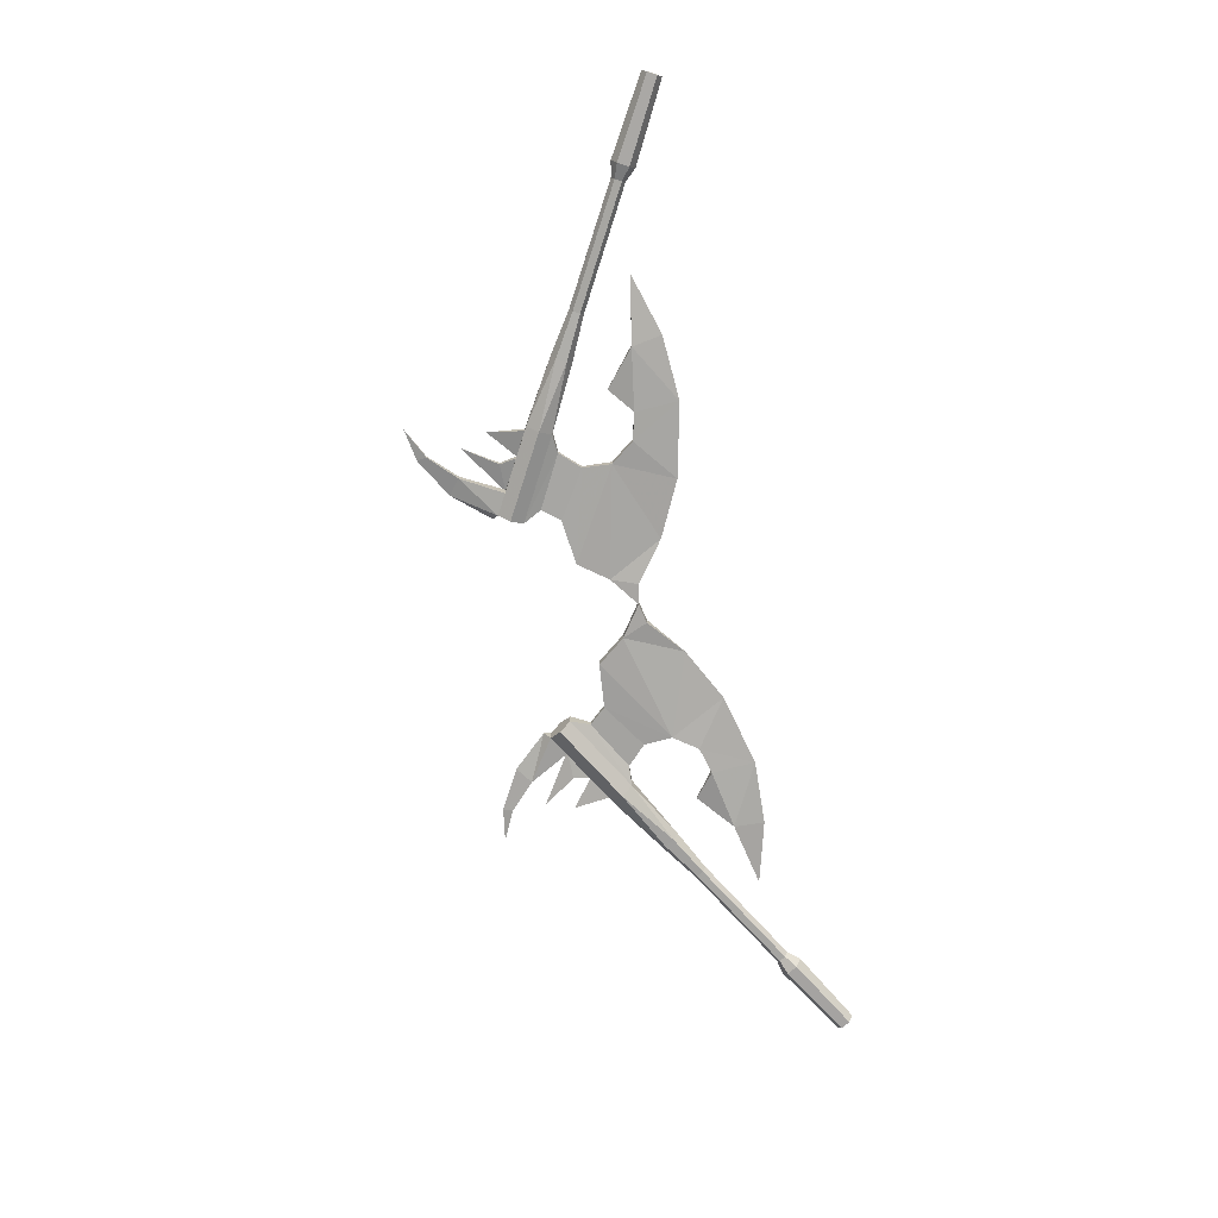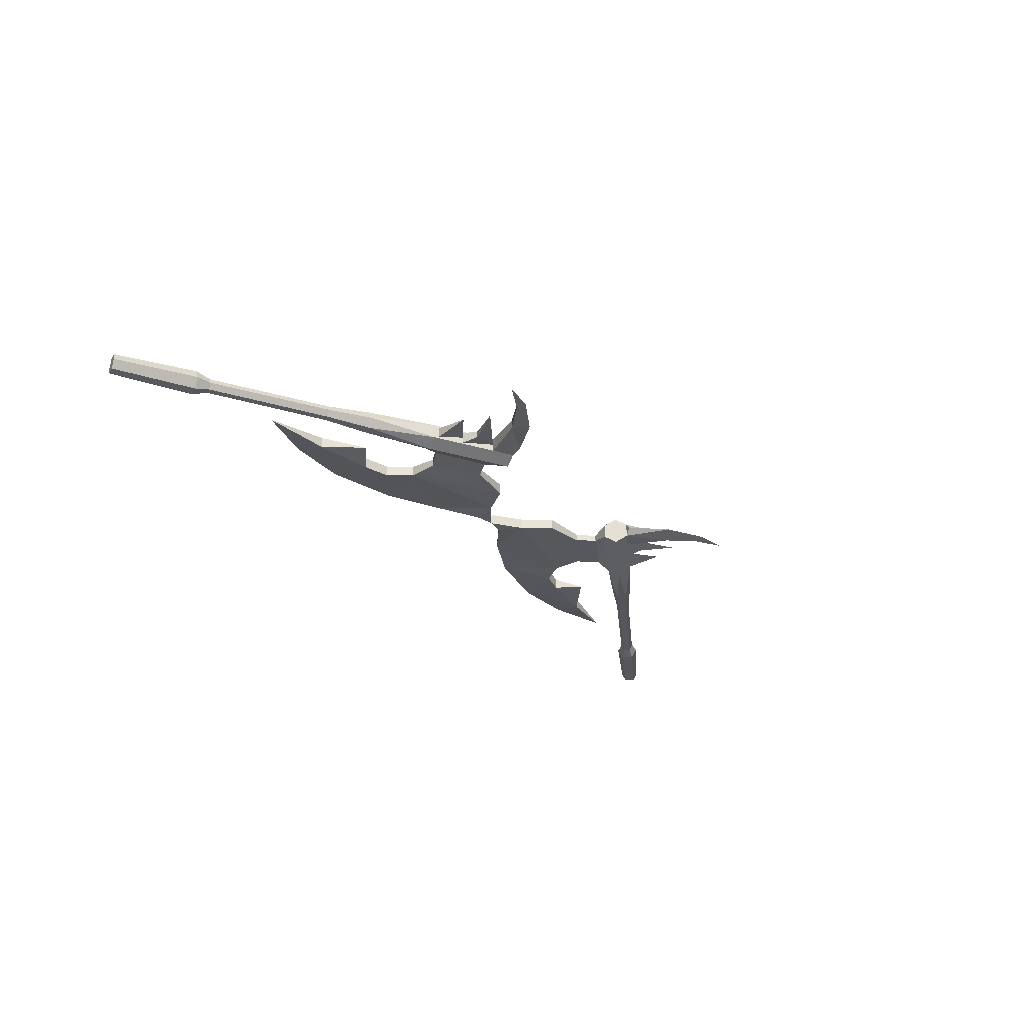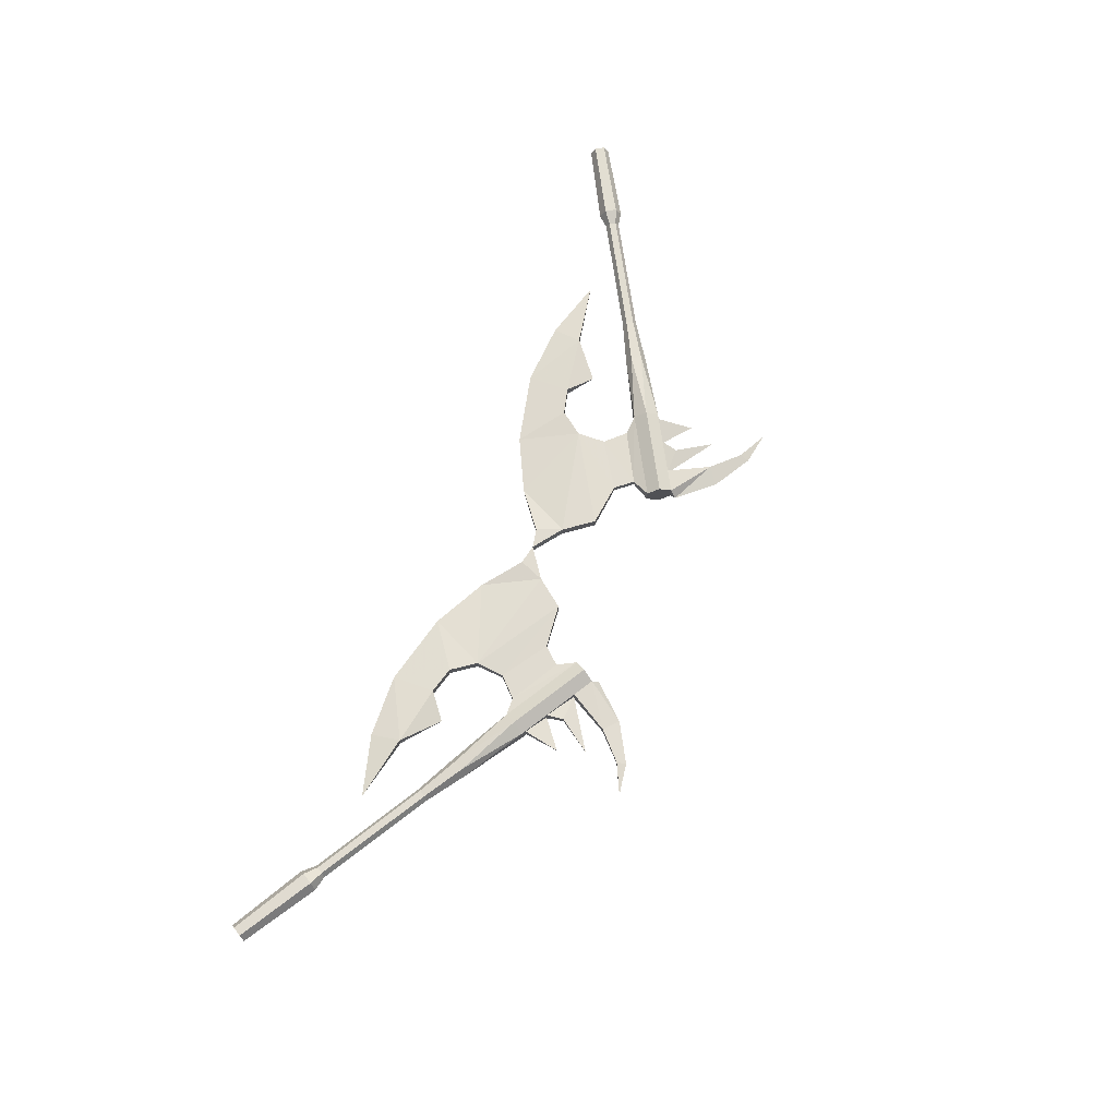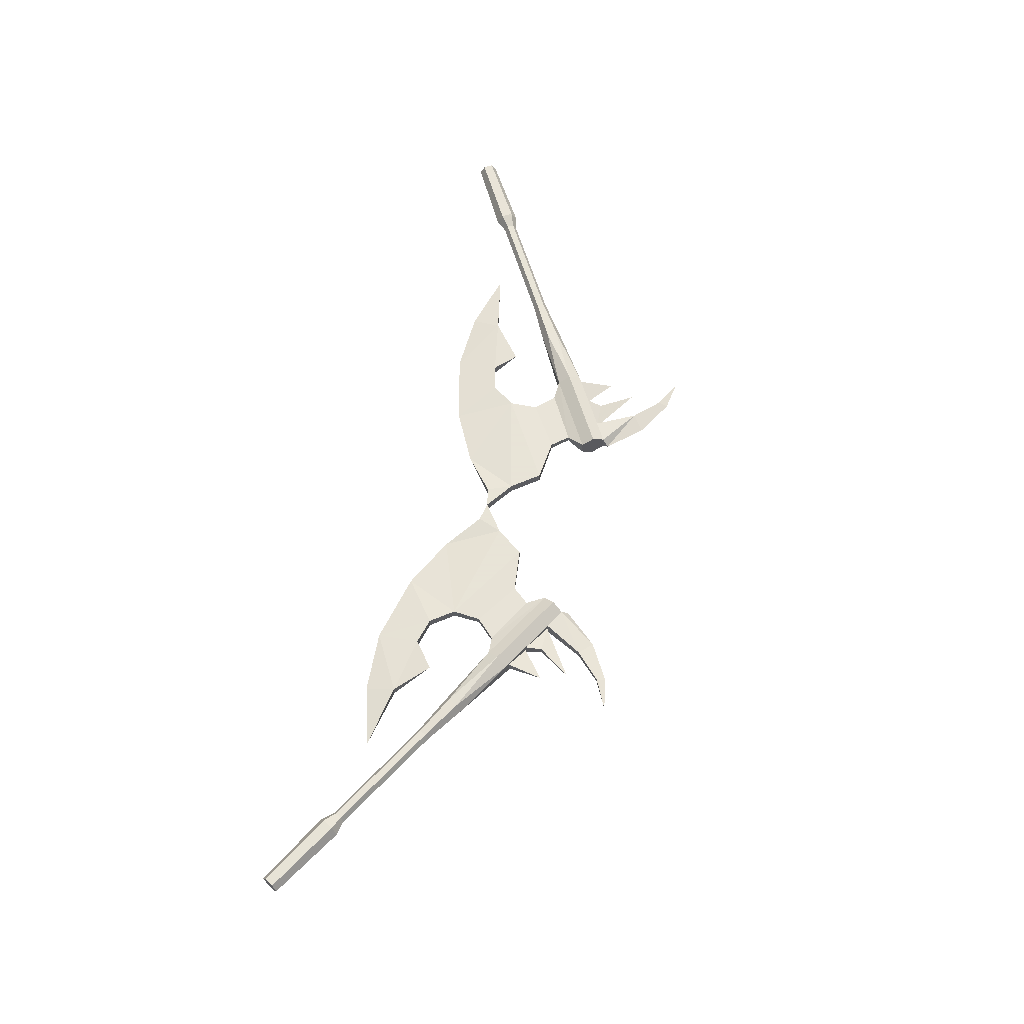
<metadata>
{"format":"obj","ext":"obj","renderer":"f3d","projection":"perspective","resolution":1024,"background":"white","views":[{"elev":-73.9,"azim":102.2,"up":"+Y"},{"elev":-28.5,"azim":-54.4,"up":"+Y"},{"elev":69.0,"azim":-68.0,"up":"+Y"},{"elev":61.4,"azim":-76.9,"up":"+Y"}]}
</metadata>
<code>
g juqing_fuben_353_futoumen01a
v -129.6 1.2e-05 50.69
v -109.6 8e-06 61.63
v -110.4 -2.792 63.03
v -130.3 -2.314 51.85
v -130.3 2.314 51.85
v -110.4 2.792 63.03
v -131.6 2.314 54.16
v -112 2.792 65.82
v -132.3 1.3e-05 55.32
v -112.8 9e-06 67.22
v -131.6 -2.314 54.16
v -112 -2.792 65.82
v -132.3 1.3e-05 55.32
v -131.6 2.314 54.16
v -130.3 2.314 51.85
v -129.6 1.2e-05 50.69
v -130.3 -2.314 51.85
v -131.6 -2.314 54.16
v -77.09 1e-06 81.82
v -77.59 -1.713 82.68
v -107.3 -1.646 65.6
v -106.8 8e-06 64.77
v -77.59 1.713 82.68
v -107.3 1.646 65.6
v -78.57 1.713 84.39
v -108.2 1.646 67.24
v -79.07 1e-06 85.25
v -108.7 8e-06 68.06
v -78.57 -1.713 84.39
v -108.2 -1.646 67.24
v -106.8 8e-06 64.77
v -107.3 -1.646 65.6
v -110.4 -2.792 63.03
v -109.6 8e-06 61.63
v -107.3 1.646 65.6
v -110.4 2.792 63.03
v -108.2 1.646 67.24
v -112 2.792 65.82
v -108.7 8e-06 68.06
v -112.8 9e-06 67.22
v -108.2 -1.646 67.24
v -112 -2.792 65.82
v -65.75 -1e-06 87.29
v -66.47 -2.522 88.55
v -77.59 -1.713 82.68
v -77.09 1e-06 81.82
v -66.47 2.522 88.55
v -77.59 1.713 82.68
v -67.93 2.522 91.08
v -78.57 1.713 84.39
v -68.66 -1e-06 92.34
v -79.07 1e-06 85.25
v -67.93 -2.522 91.08
v -68.66 -1e-06 92.34
v -79.07 1e-06 85.25
v -78.57 -1.713 84.39
v -50.69 -4.02 99.35
v -27.65 -2.01 108.6
v -27.65 2.01 108.6
v -29.39 4.02 111.6
v -31.13 2.01 114.7
v -31.13 -2.01 114.7
v -29.39 -4.02 111.6
v -50.69 -4.02 99.35
v -48.95 -2.01 96.33
v -27.65 -2.01 108.6
v -29.39 -4.02 111.6
v -48.95 2.01 96.33
v -50.69 4.02 99.35
v -29.39 4.02 111.6
v -27.65 2.01 108.6
v -52.43 2.01 102.4
v -36.56 2.01 111.5
v -36.56 -2.01 111.5
v -42.68 -1.166 122.5
v -42.68 1.166 122.5
v -36.56 2.01 111.5
v -52.43 -2.01 102.4
v -36.56 -2.01 111.5
v -48.95 2.01 96.33
v -43.75 0.8545 95.96
v -43.75 -0.8546 95.96
v -48.95 -2.01 96.33
v -30.05 0.8545 103.6
v -43.75 0.8545 95.96
v -27.65 -2.01 108.6
v -30.05 -0.8546 103.6
v -30.05 0.8545 103.6
v -27.65 2.01 108.6
v -43.75 -0.8546 95.96
v -30.05 -0.8546 103.6
v -52.43 2.01 102.4
v -52.43 -2.01 102.4
v -36.56 -2.01 111.5
v -36.56 2.01 111.5
v -31.13 -2.01 114.7
v -31.13 2.01 114.7
v -30.09 -2e-05 116.4
v -31.13 2.01 114.7
v -42.68 1.166 122.5
v -38.52 -1.8e-05 125.8
v -30.09 -2e-05 116.4
v -38.66 1.004 90.79
v -38.66 -1.004 90.79
v -43.75 -0.8546 95.96
v -43.75 0.8545 95.96
v -26.14 1.004 98.97
v -38.66 1.004 90.79
v -43.75 0.8545 95.96
v -30.05 0.8545 103.6
v -26.14 -1.004 98.97
v -26.14 1.004 98.97
v -30.05 0.8545 103.6
v -30.05 -0.8546 103.6
v -38.66 -1.004 90.79
v -26.14 -1.004 98.97
v -30.05 -0.8546 103.6
v -43.75 -0.8546 95.96
v -38.09 1.491 82.99
v -38.09 -1.491 82.99
v -14 1.491 97.68
v -38.09 1.491 82.99
v -14 -1.491 97.68
v -14 1.491 97.68
v -26.14 1.004 98.97
v -26.14 -1.004 98.97
v -38.09 -1.491 82.99
v -14 -1.491 97.68
v -66.63 -1.491 71.79
v -66.63 1.491 71.79
v -84.61 6.6e-05 68.34
v -14 -1.491 97.68
v -8.157 -1.491 89.98
v -8.157 1.491 89.98
v -14 1.491 97.68
v -8.157 -1.491 89.98
v -0.01593 1.491 84.08
v -0.01593 -1.491 84.08
v -5.386 -1.491 83.01
v -5.386 1.491 83.01
v -8.157 1.491 89.98
v -0.01593 1.491 84.08
v -5.386 1.491 83.01
v -0.01593 -1.491 84.08
v -0.01593 1.491 84.08
v -5.386 -1.491 83.01
v -0.01593 -1.491 84.08
v -15.7 -3e-05 74.8
v -15.7 -3e-05 74.8
v -38.09 1.491 82.99
v -42.8 1.491 76.55
v -42.8 -1.491 76.55
v -38.09 -1.491 82.99
v -30.45 -2.3e-05 67.39
v -42.8 1.491 76.55
v -42.8 -1.491 76.55
v -50.16 -1.491 74.63
v -50.24 1.9e-05 62.72
v -30.45 -2.3e-05 67.39
v -50.16 1.491 74.63
v -50.16 -1.491 74.63
v -50.24 1.9e-05 62.72
v -50.16 1.491 74.63
v -15.7 -3e-05 74.8
v -56.97 3e-05 80.14
v -56.97 3e-05 80.14
v -56.97 3e-05 80.14
v -66.63 1.491 71.79
v -66.63 -1.491 71.79
v -67.72 4.3e-05 63.58
v -84.61 6.6e-05 68.34
v -67.72 4.3e-05 63.58
v -84.61 6.6e-05 68.34
v -57.91 -7e-06 133.4
v -49.81 0.5903 129.4
v -49.81 -0.5904 129.4
v -36.56 -2.01 111.5
v -31.13 -2.01 114.7
v -42.68 -1.166 122.5
v -31.13 2.01 114.7
v -31.13 -2.01 114.7
v -49.81 0.5903 129.4
v -49.17 -1.3e-05 132
v -38.52 -1.8e-05 125.8
v -49.17 -1.3e-05 132
v -49.81 -0.5904 129.4
v -57.91 -7e-06 133.4
v -57.91 -7e-06 133.4
v -30.09 -2e-05 116.4
v -36.56 2.01 111.5
v -50.17 -7e-06 120.4
v -44.03 0.9477 111.3
v -44.03 -0.9477 111.3
v -36.64 -1.6e-05 111.5
v -44.03 0.9477 111.3
v -50.17 -7e-06 120.4
v -44.76 -1.566 106.8
v -36.64 -1.6e-05 111.5
v -44.03 -0.9477 111.3
v -44.76 -1.566 106.8
v -44.76 1.566 106.8
v -44.76 1.566 106.8
v -50.17 -7e-06 120.4
v -52.78 -7e-06 112.9
v -51.27 1.429 103
v -51.27 -1.429 103
v -44.94 -1.4e-05 106.7
v -51.27 1.429 103
v -52.78 -7e-06 112.9
v -44.94 -1.4e-05 106.7
v -52.78 -7e-06 112.9
v -51.27 -1.429 103
v -56.97 3e-05 80.14
v -48.95 -2.01 96.33
v -48.95 2.01 96.33
v -50.69 4.02 99.35
v -52.43 2.01 102.4
v -52.43 -2.01 102.4
v -52.43 -2.01 102.4
f 1 2 3
f 3 4 1
f 5 6 2
f 2 1 5
f 7 8 6
f 6 5 7
f 9 10 8
f 8 7 9
f 11 12 10
f 10 9 11
f 4 3 12
f 12 11 4
f 13 14 15
f 15 16 17
f 13 15 17
f 18 13 17
f 19 20 21
f 21 22 19
f 23 19 22
f 22 24 23
f 25 23 24
f 24 26 25
f 27 25 26
f 26 28 27
f 29 27 28
f 28 30 29
f 20 29 30
f 30 21 20
f 31 32 33
f 33 34 31
f 35 31 34
f 34 36 35
f 37 35 36
f 36 38 37
f 39 37 38
f 38 40 39
f 41 39 40
f 40 42 41
f 32 41 42
f 42 33 32
f 43 44 45
f 45 46 43
f 47 43 46
f 46 48 47
f 49 47 48
f 48 50 49
f 51 49 50
f 50 52 51
f 53 54 55
f 55 56 53
f 44 53 56
f 56 45 44
f 44 57 53
f 58 59 60
f 60 61 62
f 58 60 62
f 63 58 62
f 64 65 66
f 66 67 64
f 68 69 70
f 70 71 68
f 69 72 73
f 73 70 69
f 74 75 76
f 76 77 74
f 78 64 67
f 67 79 78
f 80 81 82
f 82 83 80
f 71 84 85
f 85 68 71
f 86 87 88
f 88 89 86
f 65 90 91
f 91 66 65
f 92 93 94
f 94 95 92
f 96 97 98
f 99 100 101
f 101 102 99
f 103 104 105
f 105 106 103
f 107 108 109
f 109 110 107
f 111 112 113
f 113 114 111
f 115 116 117
f 117 118 115
f 119 120 104
f 104 103 119
f 121 122 108
f 108 107 121
f 123 124 125
f 125 126 123
f 127 128 116
f 116 115 127
f 129 130 131
f 132 133 134
f 134 135 132
f 128 127 136
f 137 138 139
f 139 140 137
f 141 142 143
f 144 145 134
f 134 133 144
f 146 147 136
f 148 140 139
f 141 143 149
f 149 122 141
f 150 151 152
f 152 153 150
f 122 149 154
f 154 155 122
f 156 157 158
f 158 159 156
f 160 161 152
f 152 151 160
f 162 163 155
f 155 154 162
f 159 164 127
f 127 156 159
f 160 165 161
f 166 130 129
f 167 163 168
f 158 157 169
f 169 170 158
f 169 171 170
f 172 173 168
f 174 175 176
f 177 178 179
f 73 180 70
f 67 181 79
f 101 100 182
f 182 183 101
f 76 75 176
f 176 175 76
f 179 184 185
f 185 186 179
f 183 182 187
f 186 185 188
f 189 184 179
f 179 178 189
f 99 190 100
f 191 192 193
f 194 195 196
f 197 198 199
f 200 193 192
f 192 201 200
f 194 202 195
f 198 203 199
f 204 205 206
f 207 208 209
f 210 211 212
f 164 146 136
f 136 127 164
f 122 121 141
f 162 172 168
f 168 163 162
f 157 213 169
f 44 43 214
f 43 215 214
f 214 57 44
f 43 47 215
f 47 216 215
f 47 49 216
f 49 217 216
f 49 51 217
f 51 218 217
f 54 53 219
f 53 57 219
g juqing_fuben_353_futoumen01b
v 129.6 -3.2e-05 50.69
v 109.6 -2.8e-05 61.63
v 110.4 2.792 63.03
v 130.3 2.314 51.85
v 130.3 -2.314 51.85
v 110.4 -2.792 63.03
v 131.6 -2.314 54.16
v 112 -2.792 65.82
v 132.3 -3.3e-05 55.32
v 112.8 -2.9e-05 67.22
v 131.6 2.314 54.16
v 112 2.792 65.82
v 132.3 -3.3e-05 55.32
v 131.6 -2.314 54.16
v 130.3 -2.314 51.85
v 129.6 -3.2e-05 50.69
v 130.3 2.314 51.85
v 131.6 2.314 54.16
v 77.09 -2e-05 81.82
v 77.59 1.713 82.68
v 107.3 1.646 65.6
v 106.8 -2.7e-05 64.77
v 77.59 -1.713 82.68
v 107.3 -1.646 65.6
v 78.57 -1.713 84.39
v 108.2 -1.646 67.24
v 79.07 -2.1e-05 85.25
v 108.7 -2.8e-05 68.06
v 78.57 1.713 84.39
v 108.2 1.646 67.24
v 106.8 -2.7e-05 64.77
v 107.3 1.646 65.6
v 110.4 2.792 63.03
v 109.6 -2.8e-05 61.63
v 107.3 -1.646 65.6
v 110.4 -2.792 63.03
v 108.2 -1.646 67.24
v 112 -2.792 65.82
v 108.7 -2.8e-05 68.06
v 112.8 -2.9e-05 67.22
v 108.2 1.646 67.24
v 112 2.792 65.82
v 65.75 -1.8e-05 87.29
v 66.47 2.522 88.55
v 77.59 1.713 82.68
v 77.09 -2e-05 81.82
v 66.47 -2.522 88.55
v 77.59 -1.713 82.68
v 67.93 -2.522 91.08
v 78.57 -1.713 84.39
v 68.66 -1.9e-05 92.34
v 79.07 -2.1e-05 85.25
v 67.93 2.522 91.08
v 68.66 -1.9e-05 92.34
v 79.07 -2.1e-05 85.25
v 78.57 1.713 84.39
v 50.69 4.02 99.35
v 27.65 2.01 108.6
v 27.65 -2.01 108.6
v 29.39 -4.02 111.6
v 31.13 -2.01 114.7
v 31.13 2.01 114.7
v 29.39 4.02 111.6
v 50.69 4.02 99.35
v 48.95 2.01 96.33
v 27.65 2.01 108.6
v 29.39 4.02 111.6
v 48.95 -2.01 96.33
v 50.69 -4.02 99.35
v 29.39 -4.02 111.6
v 27.65 -2.01 108.6
v 52.43 -2.01 102.4
v 36.56 -2.01 111.5
v 36.56 2.01 111.5
v 42.68 1.166 122.5
v 42.68 -1.166 122.5
v 36.56 -2.01 111.5
v 52.43 2.01 102.4
v 36.56 2.01 111.5
v 48.95 -2.01 96.33
v 43.75 -0.8546 95.96
v 43.75 0.8545 95.96
v 48.95 2.01 96.33
v 30.05 -0.8546 103.6
v 43.75 -0.8546 95.96
v 27.65 2.01 108.6
v 30.05 0.8546 103.6
v 30.05 -0.8546 103.6
v 27.65 -2.01 108.6
v 43.75 0.8545 95.96
v 30.05 0.8546 103.6
v 52.43 -2.01 102.4
v 52.43 2.01 102.4
v 36.56 2.01 111.5
v 36.56 -2.01 111.5
v 31.13 2.01 114.7
v 31.13 -2.01 114.7
v 30.09 1e-06 116.4
v 31.13 -2.01 114.7
v 42.68 -1.166 122.5
v 38.52 -1e-06 125.8
v 30.09 1e-06 116.4
v 38.66 -1.004 90.79
v 38.66 1.004 90.79
v 43.75 0.8545 95.96
v 43.75 -0.8546 95.96
v 26.14 -1.004 98.97
v 38.66 -1.004 90.79
v 43.75 -0.8546 95.96
v 30.05 -0.8546 103.6
v 26.14 1.004 98.97
v 26.14 -1.004 98.97
v 30.05 -0.8546 103.6
v 30.05 0.8546 103.6
v 38.66 1.004 90.79
v 26.14 1.004 98.97
v 30.05 0.8546 103.6
v 43.75 0.8545 95.96
v 38.09 -1.491 82.99
v 38.09 1.491 82.99
v 14 -1.491 97.68
v 38.09 -1.491 82.99
v 14 1.491 97.68
v 14 -1.491 97.68
v 26.14 -1.004 98.97
v 26.14 1.004 98.97
v 38.09 1.491 82.99
v 14 1.491 97.68
v 66.63 1.491 71.79
v 66.63 -1.491 71.79
v 84.61 -8.5e-05 68.34
v 14 1.491 97.68
v 8.157 1.491 89.98
v 8.157 -1.491 89.98
v 14 -1.491 97.68
v 8.157 1.491 89.98
v 0.01591 -1.491 84.08
v 0.01591 1.491 84.08
v 5.386 1.491 83.01
v 5.386 -1.491 83.01
v 8.157 -1.491 89.98
v 0.01591 -1.491 84.08
v 5.386 -1.491 83.01
v 0.01591 1.491 84.08
v 0.01591 -1.491 84.08
v 5.386 1.491 83.01
v 0.01591 1.491 84.08
v 15.7 1.2e-05 74.8
v 15.7 1.2e-05 74.8
v 38.09 -1.491 82.99
v 42.8 -1.491 76.55
v 42.8 1.491 76.55
v 38.09 1.491 82.99
v 30.45 5e-06 67.39
v 42.8 -1.491 76.55
v 42.8 1.491 76.55
v 50.16 1.491 74.63
v 50.24 -3.7e-05 62.72
v 30.45 5e-06 67.39
v 50.16 -1.491 74.63
v 50.16 1.491 74.63
v 50.24 -3.7e-05 62.72
v 50.16 -1.491 74.63
v 15.7 1.2e-05 74.8
v 56.97 -4.9e-05 80.14
v 56.97 -4.9e-05 80.14
v 56.97 -4.9e-05 80.14
v 66.63 -1.491 71.79
v 66.63 1.491 71.79
v 67.72 -6.2e-05 63.58
v 84.61 -8.5e-05 68.34
v 67.72 -6.2e-05 63.58
v 84.61 -8.5e-05 68.34
v 57.91 -1.3e-05 133.4
v 49.81 -0.5904 129.4
v 49.81 0.5903 129.4
v 36.56 2.01 111.5
v 31.13 2.01 114.7
v 42.68 1.166 122.5
v 31.13 -2.01 114.7
v 31.13 2.01 114.7
v 49.81 -0.5904 129.4
v 49.17 -7e-06 132
v 38.52 -1e-06 125.8
v 49.17 -7e-06 132
v 49.81 0.5903 129.4
v 57.91 -1.3e-05 133.4
v 57.91 -1.3e-05 133.4
v 30.09 1e-06 116.4
v 36.56 -2.01 111.5
v 50.17 -1.3e-05 120.4
v 44.03 -0.9477 111.3
v 44.03 0.9477 111.3
v 36.64 -4e-06 111.5
v 44.03 -0.9477 111.3
v 50.17 -1.3e-05 120.4
v 44.76 1.566 106.8
v 36.64 -4e-06 111.5
v 44.03 0.9477 111.3
v 44.76 1.566 106.8
v 44.76 -1.566 106.8
v 44.76 -1.566 106.8
v 50.17 -1.3e-05 120.4
v 52.78 -1.3e-05 112.9
v 51.27 -1.429 103
v 51.27 1.429 103
v 44.94 -6e-06 106.7
v 51.27 -1.429 103
v 52.78 -1.3e-05 112.9
v 44.94 -6e-06 106.7
v 52.78 -1.3e-05 112.9
v 51.27 1.429 103
v 56.97 -4.9e-05 80.14
v 48.95 2.01 96.33
v 48.95 -2.01 96.33
v 50.69 -4.02 99.35
v 52.43 -2.01 102.4
v 52.43 2.01 102.4
v 52.43 2.01 102.4
f 220 221 222
f 222 223 220
f 224 225 221
f 221 220 224
f 226 227 225
f 225 224 226
f 228 229 227
f 227 226 228
f 230 231 229
f 229 228 230
f 223 222 231
f 231 230 223
f 232 233 234
f 234 235 236
f 232 234 236
f 237 232 236
f 238 239 240
f 240 241 238
f 242 238 241
f 241 243 242
f 244 242 243
f 243 245 244
f 246 244 245
f 245 247 246
f 248 246 247
f 247 249 248
f 239 248 249
f 249 240 239
f 250 251 252
f 252 253 250
f 254 250 253
f 253 255 254
f 256 254 255
f 255 257 256
f 258 256 257
f 257 259 258
f 260 258 259
f 259 261 260
f 251 260 261
f 261 252 251
f 262 263 264
f 264 265 262
f 266 262 265
f 265 267 266
f 268 266 267
f 267 269 268
f 270 268 269
f 269 271 270
f 272 273 274
f 274 275 272
f 263 272 275
f 275 264 263
f 263 276 272
f 277 278 279
f 279 280 281
f 277 279 281
f 282 277 281
f 283 284 285
f 285 286 283
f 287 288 289
f 289 290 287
f 288 291 292
f 292 289 288
f 293 294 295
f 295 296 293
f 297 283 286
f 286 298 297
f 299 300 301
f 301 302 299
f 290 303 304
f 304 287 290
f 305 306 307
f 307 308 305
f 284 309 310
f 310 285 284
f 311 312 313
f 313 314 311
f 315 316 317
f 318 319 320
f 320 321 318
f 322 323 324
f 324 325 322
f 326 327 328
f 328 329 326
f 330 331 332
f 332 333 330
f 334 335 336
f 336 337 334
f 338 339 323
f 323 322 338
f 340 341 327
f 327 326 340
f 342 343 344
f 344 345 342
f 346 347 335
f 335 334 346
f 348 349 350
f 351 352 353
f 353 354 351
f 347 346 355
f 356 357 358
f 358 359 356
f 360 361 362
f 363 364 353
f 353 352 363
f 365 366 355
f 367 359 358
f 360 362 368
f 368 341 360
f 369 370 371
f 371 372 369
f 341 368 373
f 373 374 341
f 375 376 377
f 377 378 375
f 379 380 371
f 371 370 379
f 381 382 374
f 374 373 381
f 378 383 346
f 346 375 378
f 379 384 380
f 385 349 348
f 386 382 387
f 377 376 388
f 388 389 377
f 388 390 389
f 391 392 387
f 393 394 395
f 396 397 398
f 292 399 289
f 286 400 298
f 320 319 401
f 401 402 320
f 295 294 395
f 395 394 295
f 398 403 404
f 404 405 398
f 402 401 406
f 405 404 407
f 408 403 398
f 398 397 408
f 318 409 319
f 410 411 412
f 413 414 415
f 416 417 418
f 419 412 411
f 411 420 419
f 413 421 414
f 417 422 418
f 423 424 425
f 426 427 428
f 429 430 431
f 383 365 355
f 355 346 383
f 341 340 360
f 381 391 387
f 387 382 381
f 376 432 388
f 263 262 433
f 262 434 433
f 433 276 263
f 262 266 434
f 266 435 434
f 266 268 435
f 268 436 435
f 268 270 436
f 270 437 436
f 273 272 438
f 272 276 438

</code>
